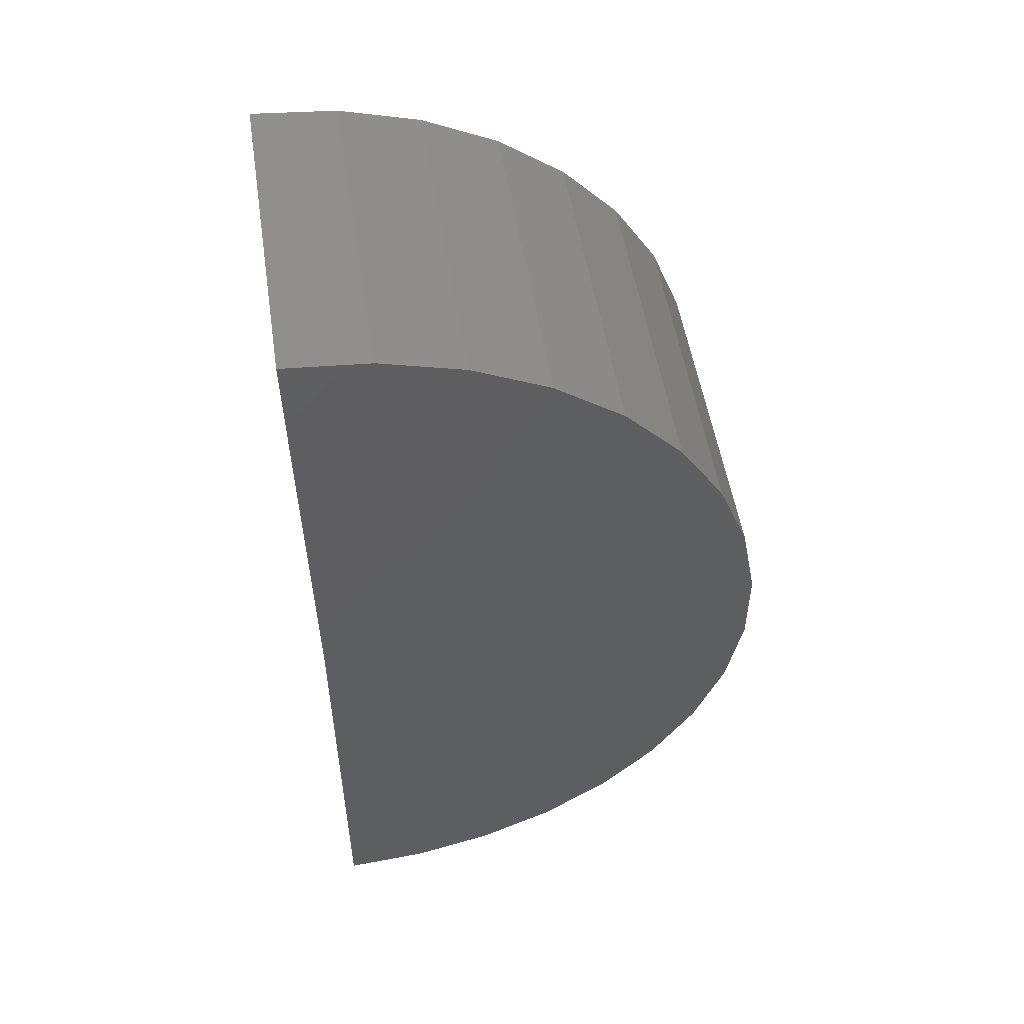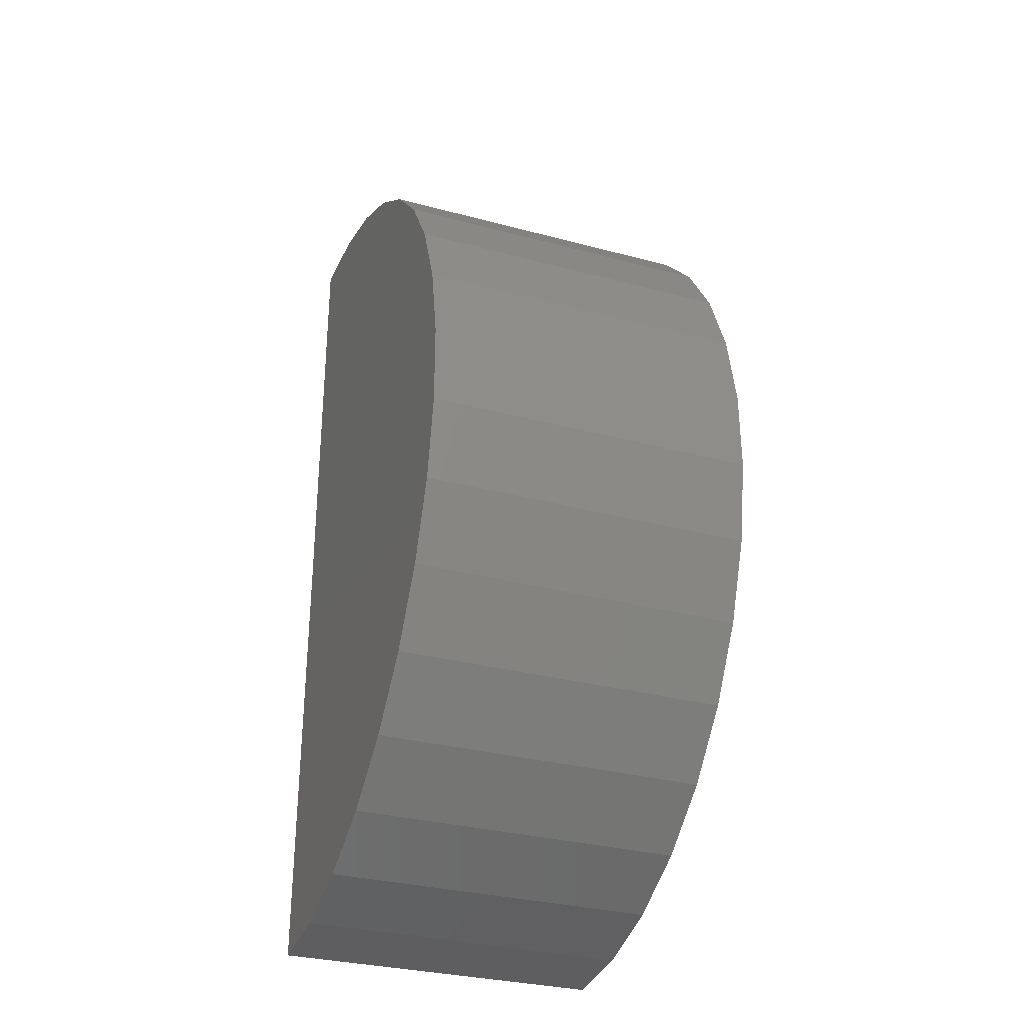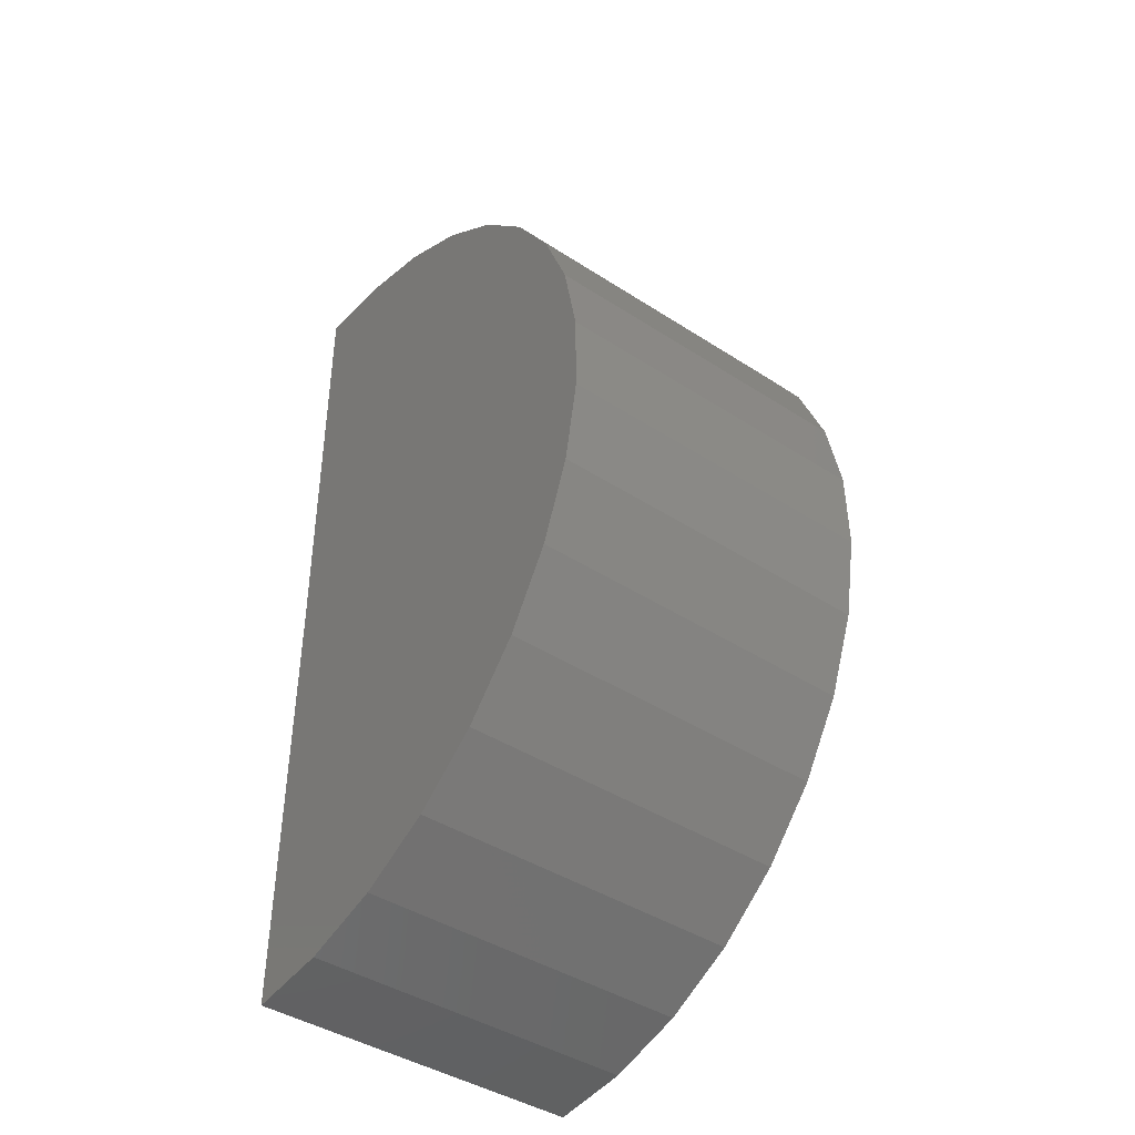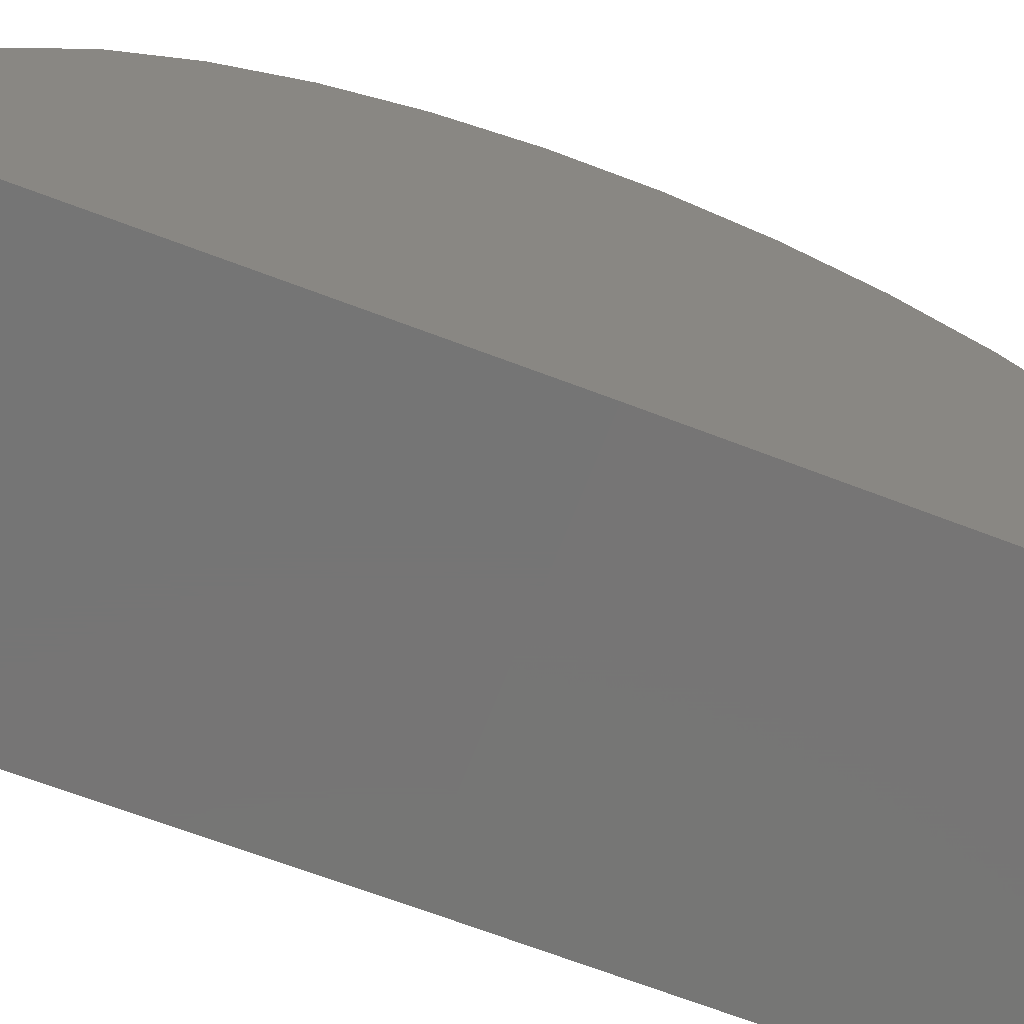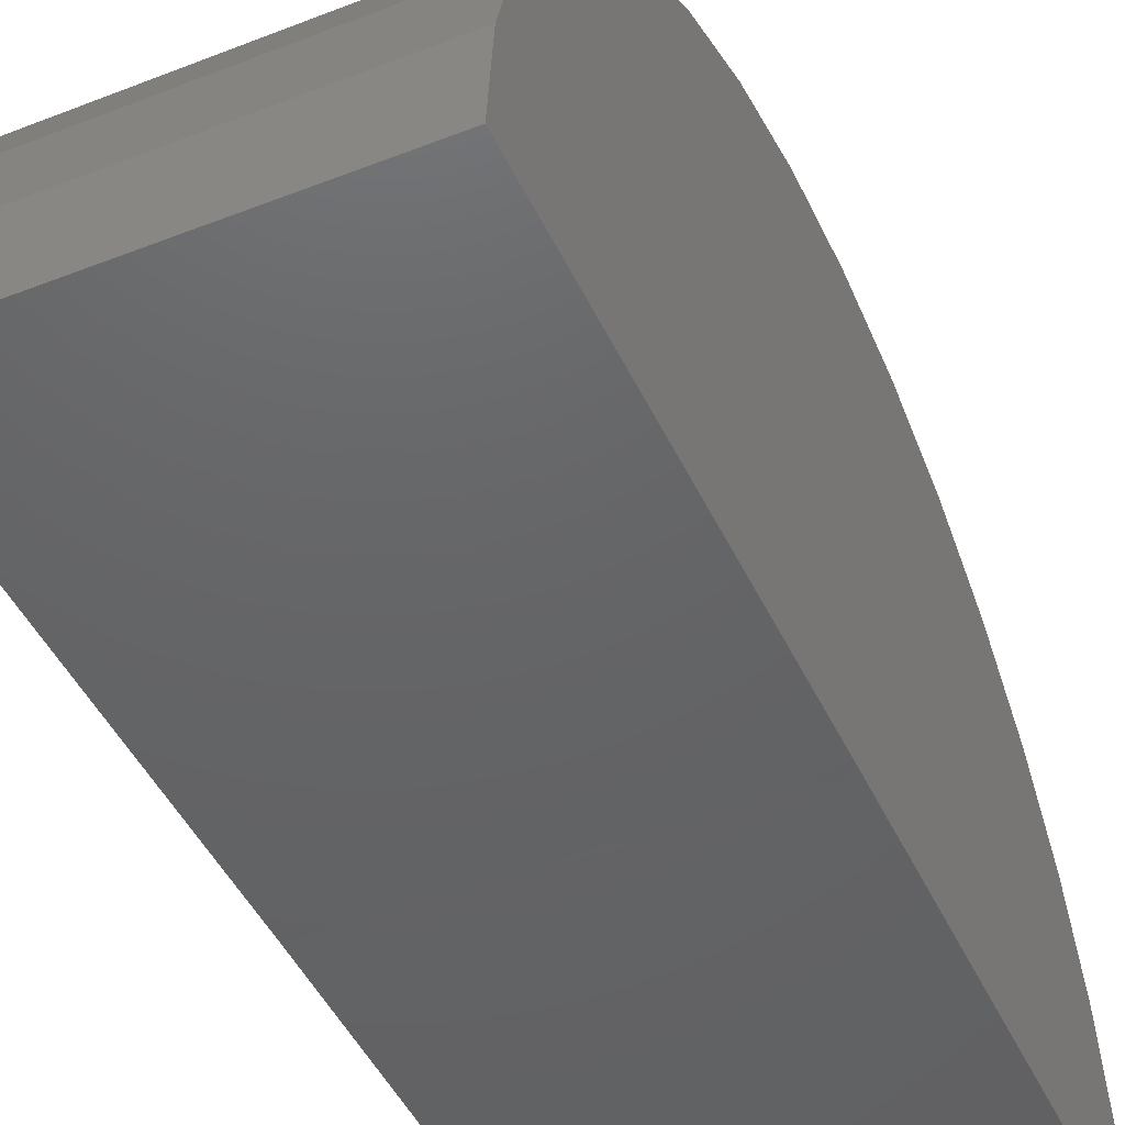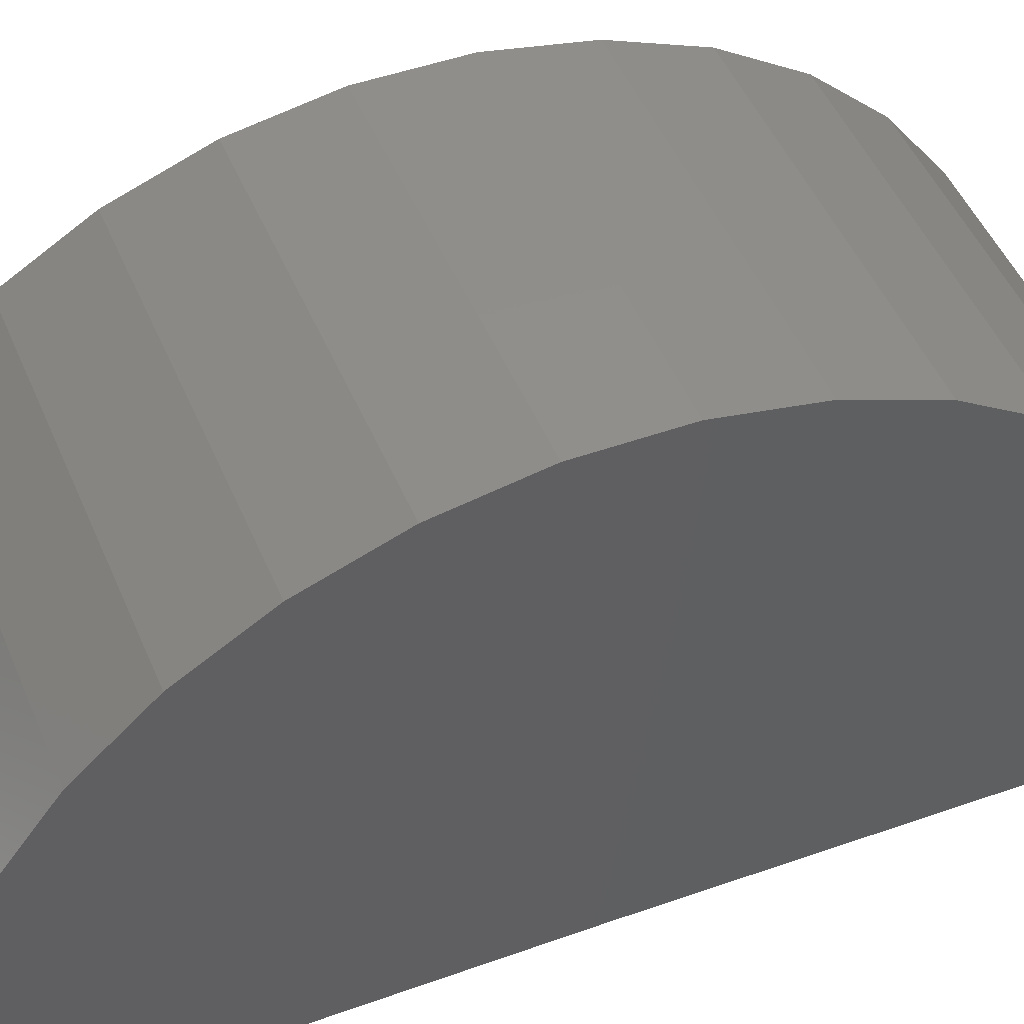
<metadata>
{"format":"stl","ext":"stl","renderer":"f3d","projection":"perspective","resolution":1024,"background":"white","views":[{"elev":52.0,"azim":-98.8,"up":"+Y"},{"elev":-31.8,"azim":-20.6,"up":"+Y"},{"elev":-42.6,"azim":-37.7,"up":"+Y"},{"elev":-67.8,"azim":69.2,"up":"+Z"},{"elev":-45.8,"azim":24.2,"up":"+Z"},{"elev":48.0,"azim":67.9,"up":"+Z"}]}
</metadata>
<code>
# stl→obj: 38 verts, 72 faces
v -0.02344 1.523 -0.009528
v 0.5465 1.523 -0.009528
v -0.02344 0.75 0
v 0.5465 0.75 0
v -0.02344 -0.02344 0
v 0.5465 -0.02344 0
v -0.02344 1.512 0.1333
v -0.02344 -0.01017 0.1427
v -0.02344 1.474 0.2715
v -0.02344 0.0292 0.2804
v -0.02344 1.412 0.4005
v -0.02344 0.0933 0.4086
v -0.02344 1.326 0.5157
v -0.02344 0.1799 0.5227
v -0.02344 1.221 0.6131
v -0.02344 0.2861 0.6189
v -0.02344 1.1 0.6896
v -0.02344 0.4083 0.6938
v -0.02344 0.967 0.7424
v -0.02344 0.5421 0.745
v -0.02344 0.8264 0.7697
v -0.02344 0.6831 0.7705
v 0.5465 1.512 0.1333
v 0.5465 1.326 0.5157
v 0.5465 0.0933 0.4086
v 0.5465 1.412 0.4005
v 0.5465 0.0292 0.2804
v 0.5465 1.474 0.2715
v 0.5465 -0.01017 0.1427
v 0.5465 0.1799 0.5227
v 0.5465 1.221 0.6131
v 0.5465 0.2861 0.6189
v 0.5465 1.1 0.6896
v 0.5465 0.4083 0.6938
v 0.5465 0.967 0.7424
v 0.5465 0.5421 0.745
v 0.5465 0.8264 0.7697
v 0.5465 0.6831 0.7705
f 1 2 3
f 3 2 4
f 5 3 6
f 6 3 4
f 3 7 1
f 3 5 7
f 7 5 8
f 7 8 9
f 9 8 10
f 9 10 11
f 11 10 12
f 11 12 13
f 13 12 14
f 13 14 15
f 15 14 16
f 15 16 17
f 17 16 18
f 17 18 19
f 19 18 20
f 19 20 21
f 21 20 22
f 23 4 2
f 24 25 26
f 26 25 27
f 26 27 28
f 28 27 29
f 28 29 23
f 23 29 6
f 23 6 4
f 25 24 30
f 30 24 31
f 30 31 32
f 32 31 33
f 32 33 34
f 34 33 35
f 34 35 36
f 36 35 37
f 36 37 38
f 2 1 23
f 23 1 7
f 23 7 28
f 28 7 9
f 28 9 26
f 26 9 11
f 26 11 24
f 24 11 13
f 24 13 31
f 31 13 15
f 31 15 33
f 33 15 17
f 33 17 35
f 35 17 19
f 35 19 37
f 37 19 21
f 37 21 38
f 38 21 22
f 38 22 36
f 36 22 20
f 36 20 34
f 34 20 18
f 34 18 32
f 32 18 16
f 32 16 30
f 30 16 14
f 30 14 25
f 25 14 12
f 25 12 27
f 27 12 10
f 27 10 29
f 29 10 8
f 29 8 6
f 6 8 5

</code>
